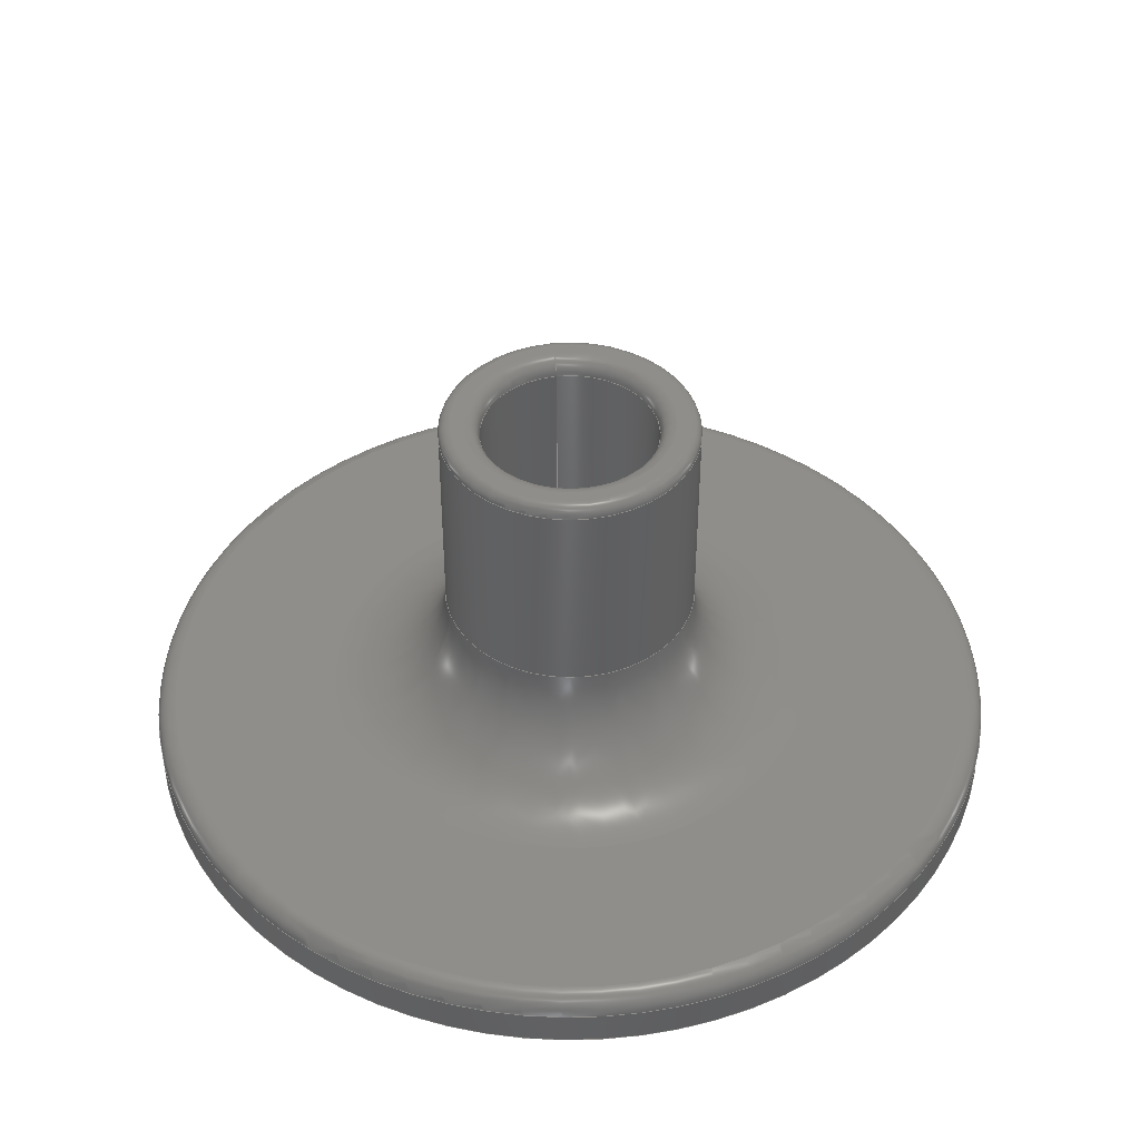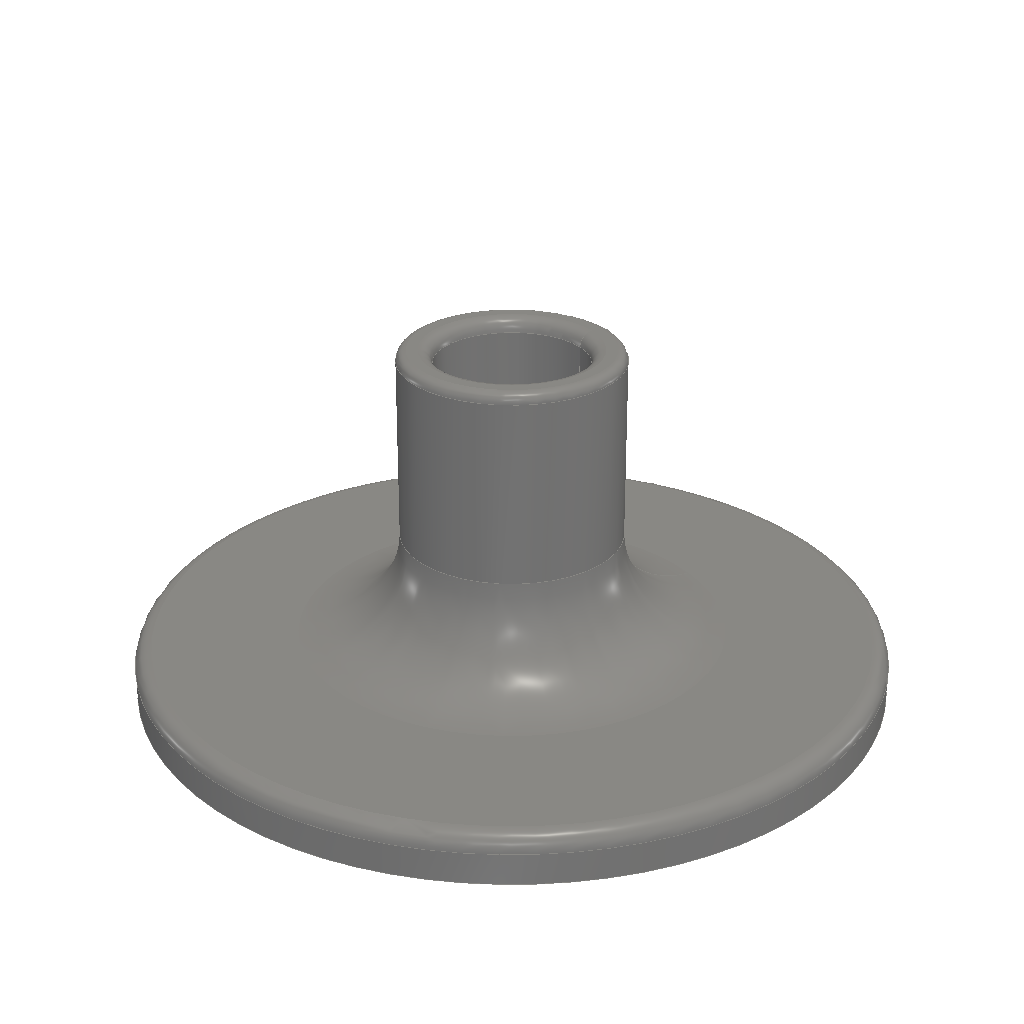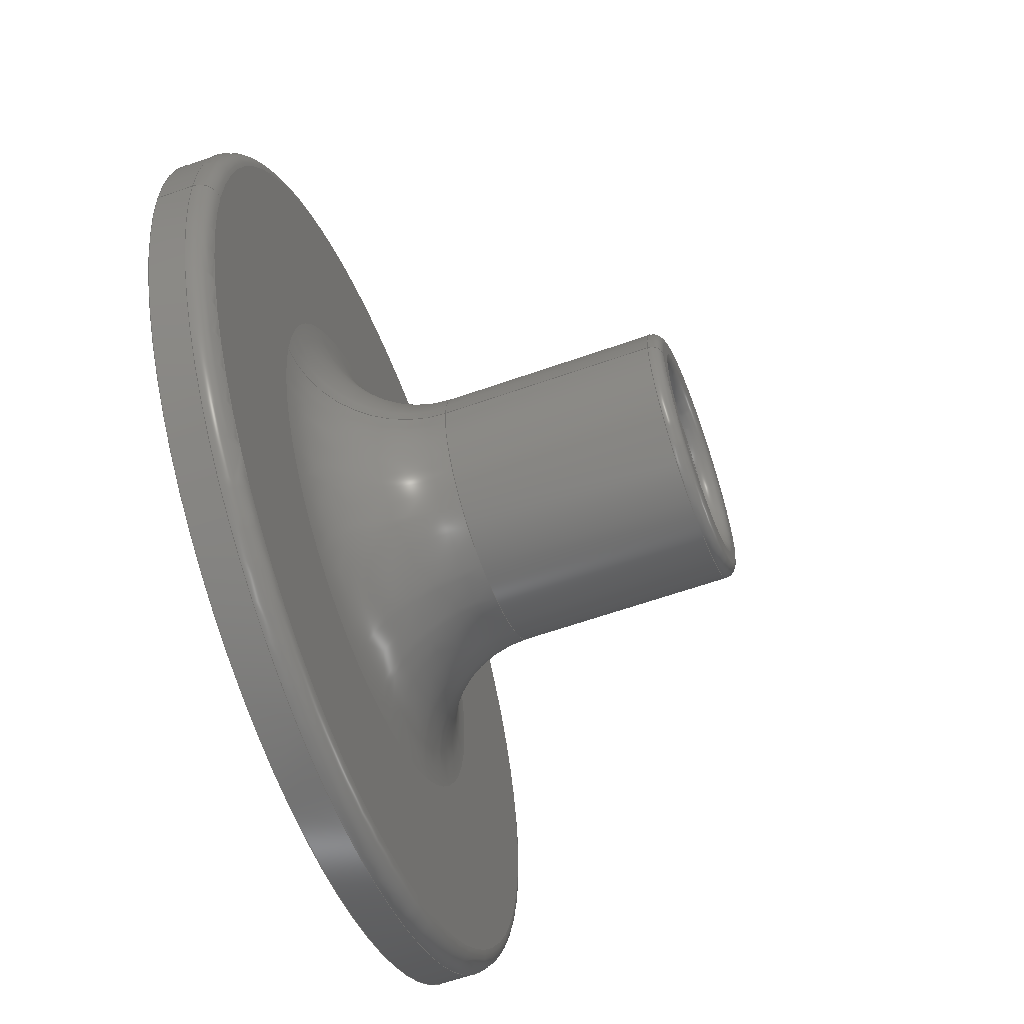
<metadata>
{"format":"step","ext":"step","renderer":"f3d","projection":"perspective","resolution":1024,"background":"white","views":[{"elev":43.9,"azim":81.1,"up":"+Z"},{"elev":26.3,"azim":150.1,"up":"+Z"},{"elev":-60.8,"azim":-70.1,"up":"+Y"}]}
</metadata>
<code>
ISO-10303-21;
DATA;
#1=MECHANICAL_DESIGN_GEOMETRIC_PRESENTATION_REPRESENTATION('',(#8),#311);
#2=ITEM_DEFINED_TRANSFORMATION($,$,#166,#195);
#3=(
REPRESENTATION_RELATIONSHIP($,$,#322,#321)
REPRESENTATION_RELATIONSHIP_WITH_TRANSFORMATION(#2)
SHAPE_REPRESENTATION_RELATIONSHIP()
);
#4=CONTEXT_DEPENDENT_SHAPE_REPRESENTATION(#3,#320);
#5=NEXT_ASSEMBLY_USAGE_OCCURRENCE('Base:1','Base:1','Base:1',#324,#325,
'Base:1');
#6=SHAPE_REPRESENTATION_RELATIONSHIP('SRR','None',#322,#7);
#7=ADVANCED_BREP_SHAPE_REPRESENTATION('',(#9),#310);
#8=STYLED_ITEM('',(#335),#9);
#9=MANIFOLD_SOLID_BREP('Base',#152);
#10=FACE_BOUND('',#40,.T.);
#11=FACE_BOUND('',#45,.T.);
#12=PLANE('',#173);
#13=PLANE('',#174);
#14=PLANE('',#181);
#15=PLANE('',#191);
#16=TOROIDAL_SURFACE('',#170,9,2);
#17=TOROIDAL_SURFACE('',#178,51.91,2.5);
#18=TOROIDAL_SURFACE('',#183,31,15);
#19=TOROIDAL_SURFACE('',#188,14.5,1.5);
#20=TOROIDAL_SURFACE('',#193,13,2);
#21=FACE_OUTER_BOUND('',#33,.T.);
#22=FACE_OUTER_BOUND('',#34,.T.);
#23=FACE_OUTER_BOUND('',#35,.T.);
#24=FACE_OUTER_BOUND('',#36,.T.);
#25=FACE_OUTER_BOUND('',#37,.T.);
#26=FACE_OUTER_BOUND('',#38,.T.);
#27=FACE_OUTER_BOUND('',#39,.T.);
#28=FACE_OUTER_BOUND('',#41,.T.);
#29=FACE_OUTER_BOUND('',#42,.T.);
#30=FACE_OUTER_BOUND('',#43,.T.);
#31=FACE_OUTER_BOUND('',#44,.T.);
#32=FACE_OUTER_BOUND('',#46,.T.);
#33=EDGE_LOOP('',(#99,#100,#101,#102));
#34=EDGE_LOOP('',(#103,#104,#105,#106));
#35=EDGE_LOOP('',(#107));
#36=EDGE_LOOP('',(#108));
#37=EDGE_LOOP('',(#109,#110,#111,#112));
#38=EDGE_LOOP('',(#113,#114,#115,#116));
#39=EDGE_LOOP('',(#117));
#40=EDGE_LOOP('',(#118));
#41=EDGE_LOOP('',(#119,#120,#121,#122));
#42=EDGE_LOOP('',(#123,#124,#125,#126));
#43=EDGE_LOOP('',(#127,#128,#129,#130));
#44=EDGE_LOOP('',(#131));
#45=EDGE_LOOP('',(#132));
#46=EDGE_LOOP('',(#133,#134,#135,#136));
#47=LINE('',#267,#50);
#48=LINE('',#280,#51);
#49=LINE('',#295,#52);
#50=VECTOR('',#204,11);
#51=VECTOR('',#223,54.41);
#52=VECTOR('',#244,16);
#53=CIRCLE('',#168,11);
#54=CIRCLE('',#169,11);
#55=CIRCLE('',#171,2);
#56=CIRCLE('',#172,9);
#57=CIRCLE('',#175,54.41);
#58=CIRCLE('',#177,54.41);
#59=CIRCLE('',#179,51.91);
#60=CIRCLE('',#180,2.5);
#61=CIRCLE('',#182,31);
#62=CIRCLE('',#184,15);
#63=CIRCLE('',#185,16);
#64=CIRCLE('',#187,16);
#65=CIRCLE('',#189,14.5);
#66=CIRCLE('',#190,1.5);
#67=CIRCLE('',#192,13);
#68=CIRCLE('',#194,2);
#69=VERTEX_POINT('',#264);
#70=VERTEX_POINT('',#266);
#71=VERTEX_POINT('',#270);
#72=VERTEX_POINT('',#275);
#73=VERTEX_POINT('',#278);
#74=VERTEX_POINT('',#282);
#75=VERTEX_POINT('',#286);
#76=VERTEX_POINT('',#289);
#77=VERTEX_POINT('',#293);
#78=VERTEX_POINT('',#297);
#79=VERTEX_POINT('',#301);
#80=EDGE_CURVE('',#69,#69,#53,.T.);
#81=EDGE_CURVE('',#69,#70,#47,.T.);
#82=EDGE_CURVE('',#70,#70,#54,.T.);
#83=EDGE_CURVE('',#70,#71,#55,.T.);
#84=EDGE_CURVE('',#71,#71,#56,.T.);
#85=EDGE_CURVE('',#72,#72,#57,.T.);
#86=EDGE_CURVE('',#73,#73,#58,.T.);
#87=EDGE_CURVE('',#73,#72,#48,.T.);
#88=EDGE_CURVE('',#74,#74,#59,.T.);
#89=EDGE_CURVE('',#74,#73,#60,.T.);
#90=EDGE_CURVE('',#75,#75,#61,.T.);
#91=EDGE_CURVE('',#75,#76,#62,.T.);
#92=EDGE_CURVE('',#76,#76,#63,.T.);
#93=EDGE_CURVE('',#77,#77,#64,.T.);
#94=EDGE_CURVE('',#77,#76,#49,.T.);
#95=EDGE_CURVE('',#78,#78,#65,.T.);
#96=EDGE_CURVE('',#78,#77,#66,.T.);
#97=EDGE_CURVE('',#79,#79,#67,.T.);
#98=EDGE_CURVE('',#69,#79,#68,.T.);
#99=ORIENTED_EDGE('',*,*,#80,.T.);
#100=ORIENTED_EDGE('',*,*,#81,.T.);
#101=ORIENTED_EDGE('',*,*,#82,.F.);
#102=ORIENTED_EDGE('',*,*,#81,.F.);
#103=ORIENTED_EDGE('',*,*,#82,.T.);
#104=ORIENTED_EDGE('',*,*,#83,.T.);
#105=ORIENTED_EDGE('',*,*,#84,.F.);
#106=ORIENTED_EDGE('',*,*,#83,.F.);
#107=ORIENTED_EDGE('',*,*,#84,.T.);
#108=ORIENTED_EDGE('',*,*,#85,.F.);
#109=ORIENTED_EDGE('',*,*,#86,.F.);
#110=ORIENTED_EDGE('',*,*,#87,.T.);
#111=ORIENTED_EDGE('',*,*,#85,.T.);
#112=ORIENTED_EDGE('',*,*,#87,.F.);
#113=ORIENTED_EDGE('',*,*,#88,.F.);
#114=ORIENTED_EDGE('',*,*,#89,.T.);
#115=ORIENTED_EDGE('',*,*,#86,.T.);
#116=ORIENTED_EDGE('',*,*,#89,.F.);
#117=ORIENTED_EDGE('',*,*,#88,.T.);
#118=ORIENTED_EDGE('',*,*,#90,.F.);
#119=ORIENTED_EDGE('',*,*,#90,.T.);
#120=ORIENTED_EDGE('',*,*,#91,.T.);
#121=ORIENTED_EDGE('',*,*,#92,.F.);
#122=ORIENTED_EDGE('',*,*,#91,.F.);
#123=ORIENTED_EDGE('',*,*,#93,.F.);
#124=ORIENTED_EDGE('',*,*,#94,.T.);
#125=ORIENTED_EDGE('',*,*,#92,.T.);
#126=ORIENTED_EDGE('',*,*,#94,.F.);
#127=ORIENTED_EDGE('',*,*,#95,.F.);
#128=ORIENTED_EDGE('',*,*,#96,.T.);
#129=ORIENTED_EDGE('',*,*,#93,.T.);
#130=ORIENTED_EDGE('',*,*,#96,.F.);
#131=ORIENTED_EDGE('',*,*,#95,.T.);
#132=ORIENTED_EDGE('',*,*,#97,.F.);
#133=ORIENTED_EDGE('',*,*,#80,.F.);
#134=ORIENTED_EDGE('',*,*,#98,.T.);
#135=ORIENTED_EDGE('',*,*,#97,.T.);
#136=ORIENTED_EDGE('',*,*,#98,.F.);
#137=CYLINDRICAL_SURFACE('',#167,11);
#138=CYLINDRICAL_SURFACE('',#176,54.41);
#139=CYLINDRICAL_SURFACE('',#186,16);
#140=ADVANCED_FACE('',(#21),#137,.F.);
#141=ADVANCED_FACE('',(#22),#16,.F.);
#142=ADVANCED_FACE('',(#23),#12,.T.);
#143=ADVANCED_FACE('',(#24),#13,.T.);
#144=ADVANCED_FACE('',(#25),#138,.T.);
#145=ADVANCED_FACE('',(#26),#17,.T.);
#146=ADVANCED_FACE('',(#27,#10),#14,.T.);
#147=ADVANCED_FACE('',(#28),#18,.F.);
#148=ADVANCED_FACE('',(#29),#139,.T.);
#149=ADVANCED_FACE('',(#30),#19,.T.);
#150=ADVANCED_FACE('',(#31,#11),#15,.T.);
#151=ADVANCED_FACE('',(#32),#20,.T.);
#152=CLOSED_SHELL('',(#140,#141,#142,#143,#144,#145,#146,#147,#148,#149,
#150,#151));
#153=DERIVED_UNIT_ELEMENT(#155,1);
#154=DERIVED_UNIT_ELEMENT(#313,-3);
#155=(
MASS_UNIT()
NAMED_UNIT(*)
SI_UNIT(.KILO.,.GRAM.)
);
#156=DERIVED_UNIT((#153,#154));
#157=MEASURE_REPRESENTATION_ITEM('density measure',
POSITIVE_RATIO_MEASURE(7850),#156);
#158=PROPERTY_DEFINITION_REPRESENTATION(#163,#160);
#159=PROPERTY_DEFINITION_REPRESENTATION(#164,#161);
#160=REPRESENTATION('material name',(#162),#310);
#161=REPRESENTATION('density',(#157),#310);
#162=DESCRIPTIVE_REPRESENTATION_ITEM('Steel','Steel');
#163=PROPERTY_DEFINITION('material property','material name',#325);
#164=PROPERTY_DEFINITION('material property','density of part',#325);
#165=AXIS2_PLACEMENT_3D('',#261,#196,#197);
#166=AXIS2_PLACEMENT_3D('',#262,#198,#199);
#167=AXIS2_PLACEMENT_3D('',#263,#200,#201);
#168=AXIS2_PLACEMENT_3D('',#265,#202,#203);
#169=AXIS2_PLACEMENT_3D('',#268,#205,#206);
#170=AXIS2_PLACEMENT_3D('',#269,#207,#208);
#171=AXIS2_PLACEMENT_3D('',#271,#209,#210);
#172=AXIS2_PLACEMENT_3D('',#272,#211,#212);
#173=AXIS2_PLACEMENT_3D('',#273,#213,#214);
#174=AXIS2_PLACEMENT_3D('',#274,#215,#216);
#175=AXIS2_PLACEMENT_3D('',#276,#217,#218);
#176=AXIS2_PLACEMENT_3D('',#277,#219,#220);
#177=AXIS2_PLACEMENT_3D('',#279,#221,#222);
#178=AXIS2_PLACEMENT_3D('',#281,#224,#225);
#179=AXIS2_PLACEMENT_3D('',#283,#226,#227);
#180=AXIS2_PLACEMENT_3D('',#284,#228,#229);
#181=AXIS2_PLACEMENT_3D('',#285,#230,#231);
#182=AXIS2_PLACEMENT_3D('',#287,#232,#233);
#183=AXIS2_PLACEMENT_3D('',#288,#234,#235);
#184=AXIS2_PLACEMENT_3D('',#290,#236,#237);
#185=AXIS2_PLACEMENT_3D('',#291,#238,#239);
#186=AXIS2_PLACEMENT_3D('',#292,#240,#241);
#187=AXIS2_PLACEMENT_3D('',#294,#242,#243);
#188=AXIS2_PLACEMENT_3D('',#296,#245,#246);
#189=AXIS2_PLACEMENT_3D('',#298,#247,#248);
#190=AXIS2_PLACEMENT_3D('',#299,#249,#250);
#191=AXIS2_PLACEMENT_3D('',#300,#251,#252);
#192=AXIS2_PLACEMENT_3D('',#302,#253,#254);
#193=AXIS2_PLACEMENT_3D('',#303,#255,#256);
#194=AXIS2_PLACEMENT_3D('',#304,#257,#258);
#195=AXIS2_PLACEMENT_3D('',#305,#259,#260);
#196=DIRECTION('axis',(0,0,1));
#197=DIRECTION('refdir',(1,0,0));
#198=DIRECTION('axis',(0,0,1));
#199=DIRECTION('refdir',(1,0,0));
#200=DIRECTION('center_axis',(0,0,1));
#201=DIRECTION('ref_axis',(1,0,0));
#202=DIRECTION('center_axis',(0,0,1));
#203=DIRECTION('ref_axis',(1,0,0));
#204=DIRECTION('',(0,0,-1));
#205=DIRECTION('center_axis',(0,0,1));
#206=DIRECTION('ref_axis',(1,0,0));
#207=DIRECTION('center_axis',(0,0,1));
#208=DIRECTION('ref_axis',(1,0,0));
#209=DIRECTION('center_axis',(1.225e-16,-1,0));
#210=DIRECTION('ref_axis',(-1,-1.225e-16,0));
#211=DIRECTION('center_axis',(0,0,1));
#212=DIRECTION('ref_axis',(1,0,0));
#213=DIRECTION('center_axis',(0,0,1));
#214=DIRECTION('ref_axis',(1,0,0));
#215=DIRECTION('center_axis',(0,0,-1));
#216=DIRECTION('ref_axis',(-1,0,0));
#217=DIRECTION('center_axis',(0,0,1));
#218=DIRECTION('ref_axis',(1,0,0));
#219=DIRECTION('center_axis',(0,0,1));
#220=DIRECTION('ref_axis',(1,0,0));
#221=DIRECTION('center_axis',(0,0,1));
#222=DIRECTION('ref_axis',(1,0,0));
#223=DIRECTION('',(0,0,-1));
#224=DIRECTION('center_axis',(0,0,1));
#225=DIRECTION('ref_axis',(1,0,0));
#226=DIRECTION('center_axis',(0,0,1));
#227=DIRECTION('ref_axis',(1,0,0));
#228=DIRECTION('center_axis',(1.225e-16,-1,0));
#229=DIRECTION('ref_axis',(-1,-1.225e-16,0));
#230=DIRECTION('center_axis',(0,0,1));
#231=DIRECTION('ref_axis',(1,0,0));
#232=DIRECTION('center_axis',(0,0,1));
#233=DIRECTION('ref_axis',(1,0,0));
#234=DIRECTION('center_axis',(0,0,1));
#235=DIRECTION('ref_axis',(1,0,0));
#236=DIRECTION('center_axis',(1.225e-16,-1,0));
#237=DIRECTION('ref_axis',(-1,-1.225e-16,0));
#238=DIRECTION('center_axis',(0,0,1));
#239=DIRECTION('ref_axis',(1,0,0));
#240=DIRECTION('center_axis',(0,0,1));
#241=DIRECTION('ref_axis',(1,0,0));
#242=DIRECTION('center_axis',(0,0,1));
#243=DIRECTION('ref_axis',(1,0,0));
#244=DIRECTION('',(0,0,-1));
#245=DIRECTION('center_axis',(0,0,1));
#246=DIRECTION('ref_axis',(1,0,0));
#247=DIRECTION('center_axis',(0,0,1));
#248=DIRECTION('ref_axis',(1,0,0));
#249=DIRECTION('center_axis',(1.225e-16,-1,0));
#250=DIRECTION('ref_axis',(-1,-1.225e-16,0));
#251=DIRECTION('center_axis',(0,0,1));
#252=DIRECTION('ref_axis',(1,0,0));
#253=DIRECTION('center_axis',(0,0,1));
#254=DIRECTION('ref_axis',(1,0,0));
#255=DIRECTION('center_axis',(0,0,1));
#256=DIRECTION('ref_axis',(1,0,0));
#257=DIRECTION('center_axis',(1.225e-16,-1,0));
#258=DIRECTION('ref_axis',(-1,-1.225e-16,0));
#259=DIRECTION('',(0,0,1));
#260=DIRECTION('',(1,0,0));
#261=CARTESIAN_POINT('',(0,0,0));
#262=CARTESIAN_POINT('',(0,0,0));
#263=CARTESIAN_POINT('Origin',(-64.41,0,-55.5));
#264=CARTESIAN_POINT('',(-75.41,-1.347e-15,-37));
#265=CARTESIAN_POINT('Origin',(-64.41,0,-37));
#266=CARTESIAN_POINT('',(-75.41,-1.347e-15,-74));
#267=CARTESIAN_POINT('',(-75.41,-1.347e-15,-55.5));
#268=CARTESIAN_POINT('Origin',(-64.41,0,-74));
#269=CARTESIAN_POINT('Origin',(-64.41,0,-74));
#270=CARTESIAN_POINT('',(-73.41,-1.102e-15,-76));
#271=CARTESIAN_POINT('Origin',(-73.41,-1.102e-15,-74));
#272=CARTESIAN_POINT('Origin',(-64.41,0,-76));
#273=CARTESIAN_POINT('Origin',(-64.41,0,-76));
#274=CARTESIAN_POINT('Origin',(-10,0,-85));
#275=CARTESIAN_POINT('',(-118.8,-6.663e-15,-85));
#276=CARTESIAN_POINT('Origin',(-64.41,0,-85));
#277=CARTESIAN_POINT('Origin',(-64.41,0,-82.75));
#278=CARTESIAN_POINT('',(-118.8,-6.663e-15,-80.5));
#279=CARTESIAN_POINT('Origin',(-64.41,0,-80.5));
#280=CARTESIAN_POINT('',(-118.8,-6.663e-15,-82.75));
#281=CARTESIAN_POINT('Origin',(-64.41,0,-80.5));
#282=CARTESIAN_POINT('',(-116.3,-6.357e-15,-78));
#283=CARTESIAN_POINT('Origin',(-64.41,0,-78));
#284=CARTESIAN_POINT('Origin',(-116.3,-6.357e-15,-80.5));
#285=CARTESIAN_POINT('Origin',(-33.41,0,-78));
#286=CARTESIAN_POINT('',(-95.41,-3.796e-15,-78));
#287=CARTESIAN_POINT('Origin',(-64.41,0,-78));
#288=CARTESIAN_POINT('Origin',(-64.41,0,-63));
#289=CARTESIAN_POINT('',(-80.41,-1.959e-15,-63));
#290=CARTESIAN_POINT('Origin',(-95.41,-3.796e-15,-63));
#291=CARTESIAN_POINT('Origin',(-64.41,0,-63));
#292=CARTESIAN_POINT('Origin',(-64.41,0,-49.75));
#293=CARTESIAN_POINT('',(-80.41,-1.959e-15,-36.5));
#294=CARTESIAN_POINT('Origin',(-64.41,0,-36.5));
#295=CARTESIAN_POINT('',(-80.41,-1.959e-15,-49.75));
#296=CARTESIAN_POINT('Origin',(-64.41,0,-36.5));
#297=CARTESIAN_POINT('',(-78.91,-1.776e-15,-35));
#298=CARTESIAN_POINT('Origin',(-64.41,0,-35));
#299=CARTESIAN_POINT('Origin',(-78.91,-1.776e-15,-36.5));
#300=CARTESIAN_POINT('Origin',(-51.41,0,-35));
#301=CARTESIAN_POINT('',(-77.41,-1.592e-15,-35));
#302=CARTESIAN_POINT('Origin',(-64.41,0,-35));
#303=CARTESIAN_POINT('Origin',(-64.41,0,-37));
#304=CARTESIAN_POINT('Origin',(-77.41,-1.592e-15,-37));
#305=CARTESIAN_POINT('',(0,0,0));
#306=UNCERTAINTY_MEASURE_WITH_UNIT(LENGTH_MEASURE(0.01),#312,
'DISTANCE_ACCURACY_VALUE',
'Maximum model space distance between geometric entities at asserted c
onnectivities');
#307=UNCERTAINTY_MEASURE_WITH_UNIT(LENGTH_MEASURE(0.01),#312,
'DISTANCE_ACCURACY_VALUE',
'Maximum model space distance between geometric entities at asserted c
onnectivities');
#308=UNCERTAINTY_MEASURE_WITH_UNIT(LENGTH_MEASURE(0.01),#312,
'DISTANCE_ACCURACY_VALUE',
'Maximum model space distance between geometric entities at asserted c
onnectivities');
#309=(
GEOMETRIC_REPRESENTATION_CONTEXT(3)
GLOBAL_UNCERTAINTY_ASSIGNED_CONTEXT((#306))
GLOBAL_UNIT_ASSIGNED_CONTEXT((#312,#314,#315))
REPRESENTATION_CONTEXT('','3D')
);
#310=(
GEOMETRIC_REPRESENTATION_CONTEXT(3)
GLOBAL_UNCERTAINTY_ASSIGNED_CONTEXT((#307))
GLOBAL_UNIT_ASSIGNED_CONTEXT((#312,#314,#315))
REPRESENTATION_CONTEXT('','3D')
);
#311=(
GEOMETRIC_REPRESENTATION_CONTEXT(3)
GLOBAL_UNCERTAINTY_ASSIGNED_CONTEXT((#308))
GLOBAL_UNIT_ASSIGNED_CONTEXT((#312,#314,#315))
REPRESENTATION_CONTEXT('','3D')
);
#312=(
LENGTH_UNIT()
NAMED_UNIT(*)
SI_UNIT(.MILLI.,.METRE.)
);
#313=(
LENGTH_UNIT()
NAMED_UNIT(*)
SI_UNIT($,.METRE.)
);
#314=(
NAMED_UNIT(*)
PLANE_ANGLE_UNIT()
SI_UNIT($,.RADIAN.)
);
#315=(
NAMED_UNIT(*)
SI_UNIT($,.STERADIAN.)
SOLID_ANGLE_UNIT()
);
#316=SHAPE_DEFINITION_REPRESENTATION(#318,#321);
#317=SHAPE_DEFINITION_REPRESENTATION(#319,#322);
#318=PRODUCT_DEFINITION_SHAPE('',$,#324);
#319=PRODUCT_DEFINITION_SHAPE('',$,#325);
#320=PRODUCT_DEFINITION_SHAPE($,$,#5);
#321=SHAPE_REPRESENTATION('',(#165,#195),#309);
#322=SHAPE_REPRESENTATION('',(#166),#310);
#323=PRODUCT_DEFINITION_CONTEXT('part definition',#331,'design');
#324=PRODUCT_DEFINITION('Assembly6','Assembly6 v2',#326,#323);
#325=PRODUCT_DEFINITION('Base','Base',#327,#323);
#326=PRODUCT_DEFINITION_FORMATION('',$,#333);
#327=PRODUCT_DEFINITION_FORMATION('',$,#334);
#328=PRODUCT_RELATED_PRODUCT_CATEGORY('Assembly6 v2','Assembly6 v2',(#333));
#329=PRODUCT_RELATED_PRODUCT_CATEGORY('Base','Base',(#334));
#330=APPLICATION_PROTOCOL_DEFINITION('international standard',
'automotive_design',2009,#331);
#331=APPLICATION_CONTEXT(
'Core Data for Automotive Mechanical Design Process');
#332=PRODUCT_CONTEXT('part definition',#331,'mechanical');
#333=PRODUCT('Assembly6','Assembly6 v2',$,(#332));
#334=PRODUCT('Base','Base',$,(#332));
#335=PRESENTATION_STYLE_ASSIGNMENT((#336));
#336=SURFACE_STYLE_USAGE(.BOTH.,#337);
#337=SURFACE_SIDE_STYLE('',(#338));
#338=SURFACE_STYLE_FILL_AREA(#339);
#339=FILL_AREA_STYLE('Steel - Satin',(#340));
#340=FILL_AREA_STYLE_COLOUR('Steel - Satin',#341);
#341=COLOUR_RGB('Steel - Satin',0.6275,0.6275,0.6275);
ENDSEC;
END-ISO-10303-21;

</code>
